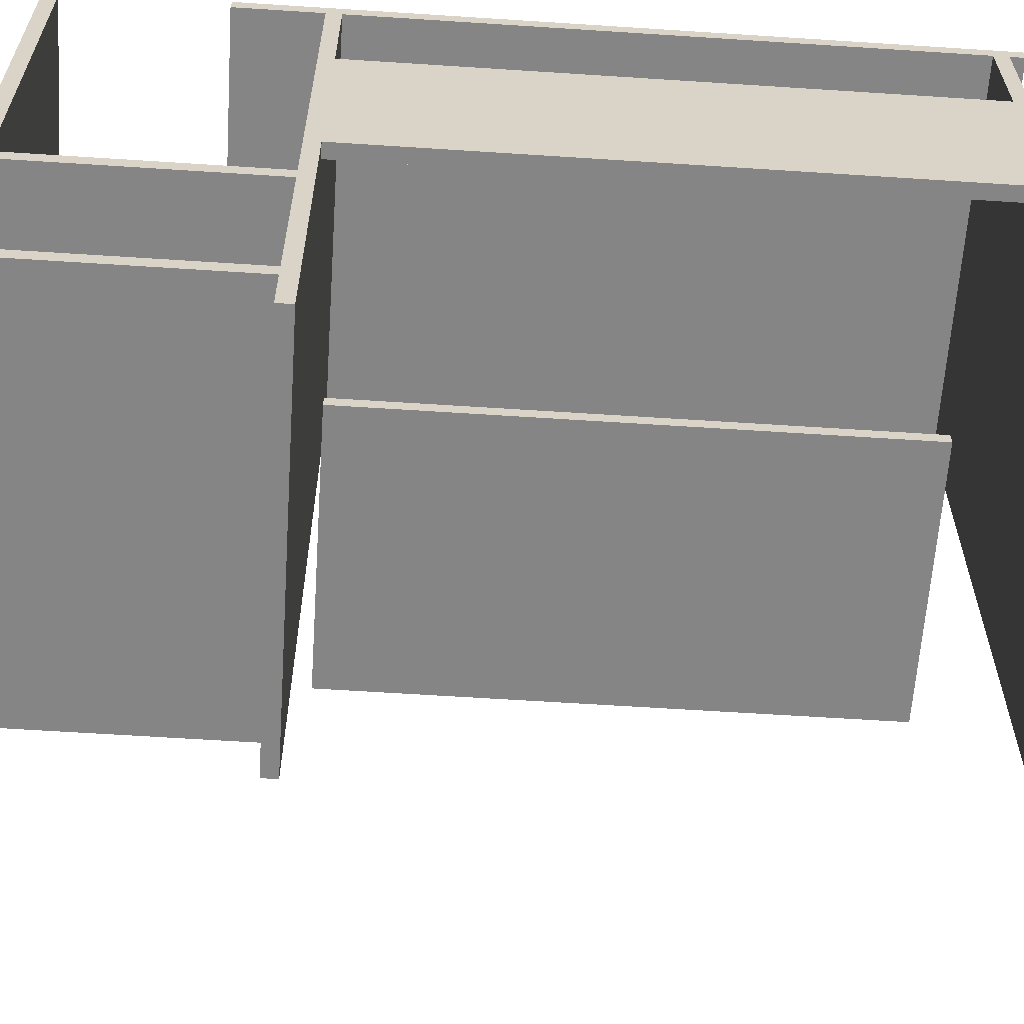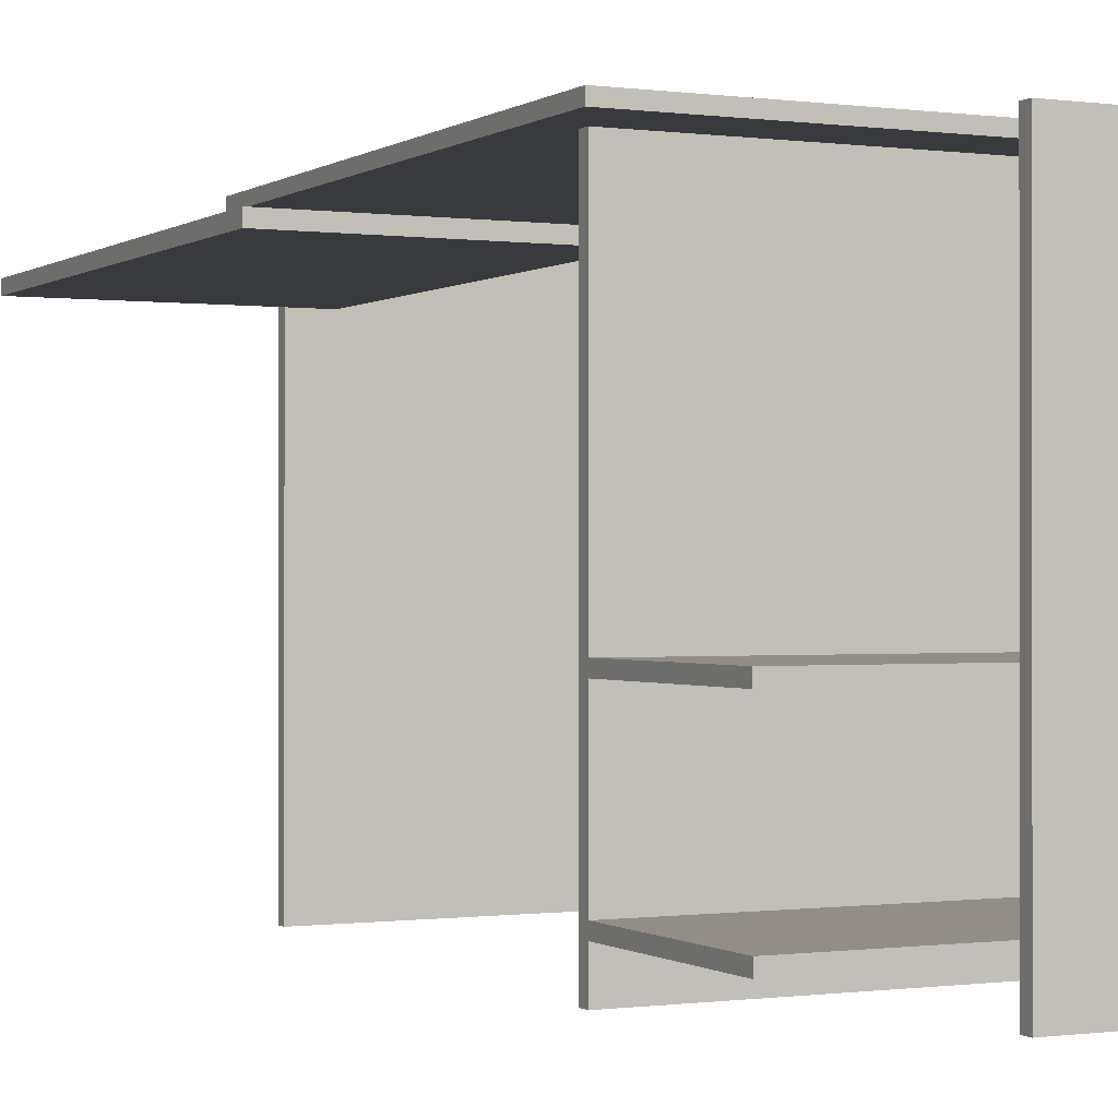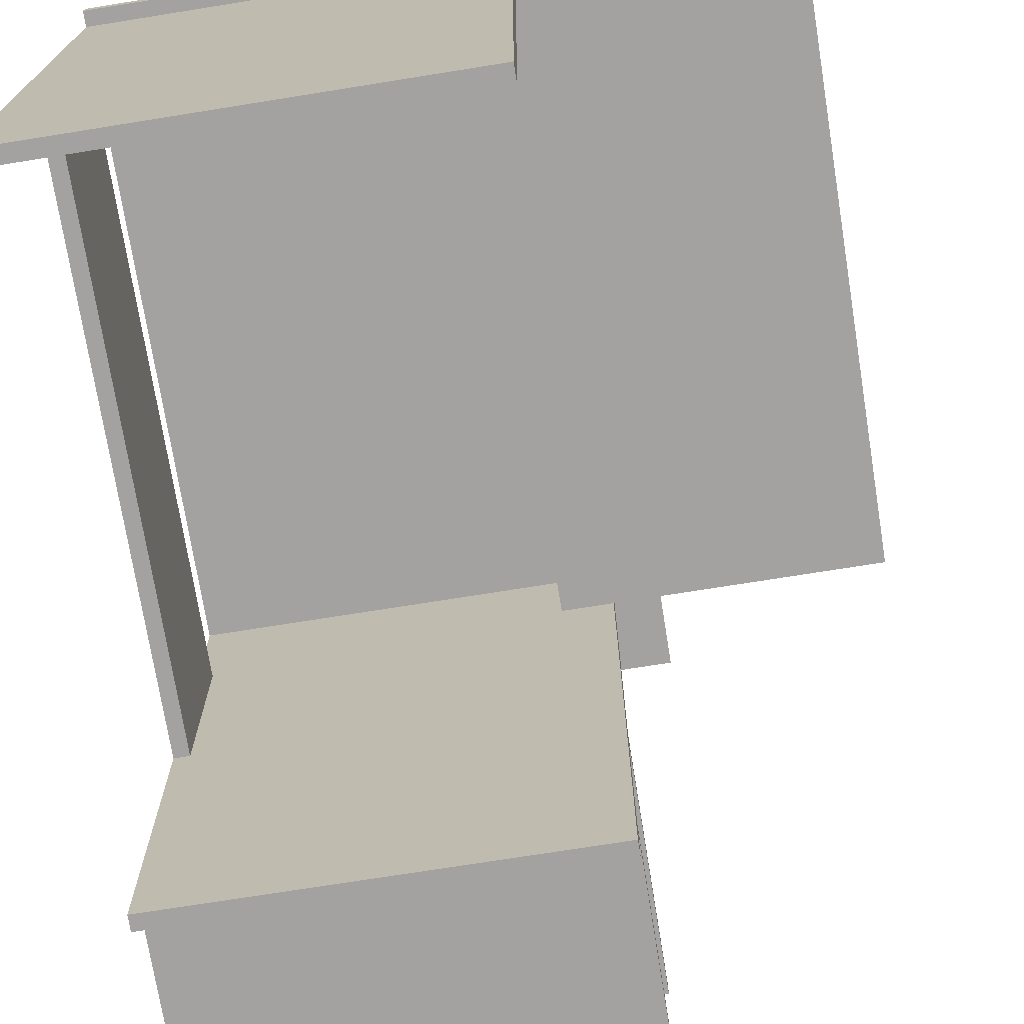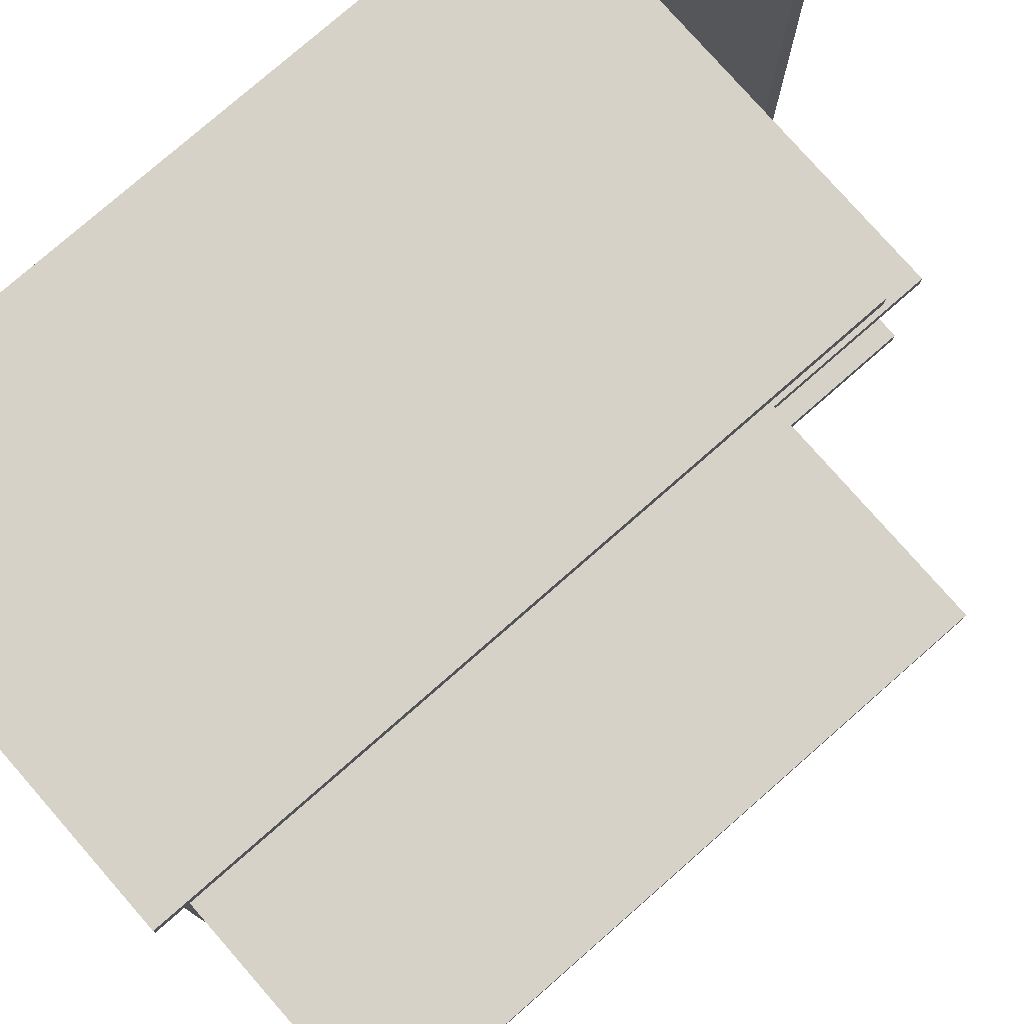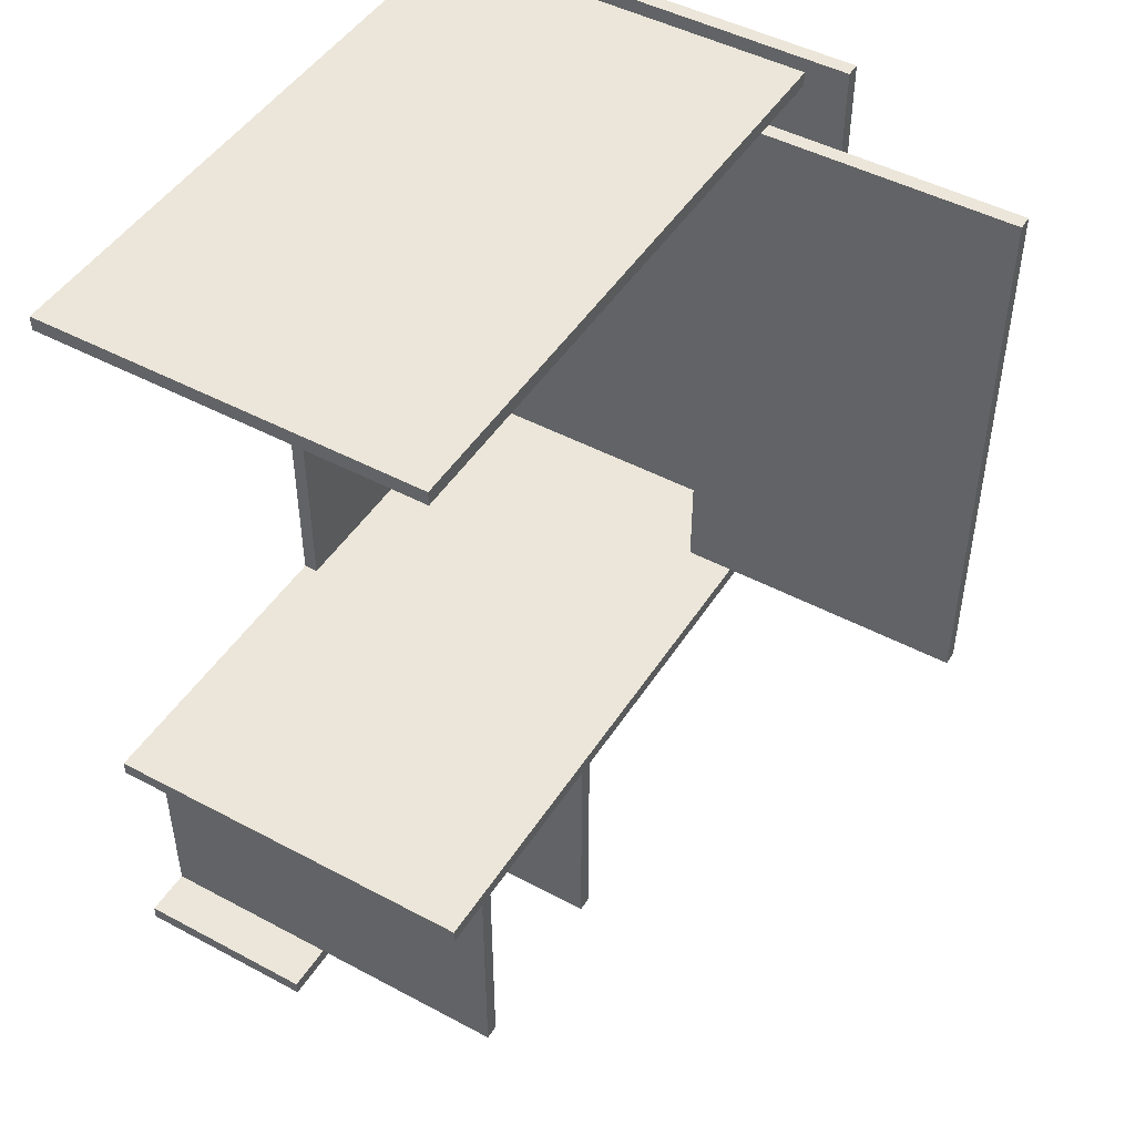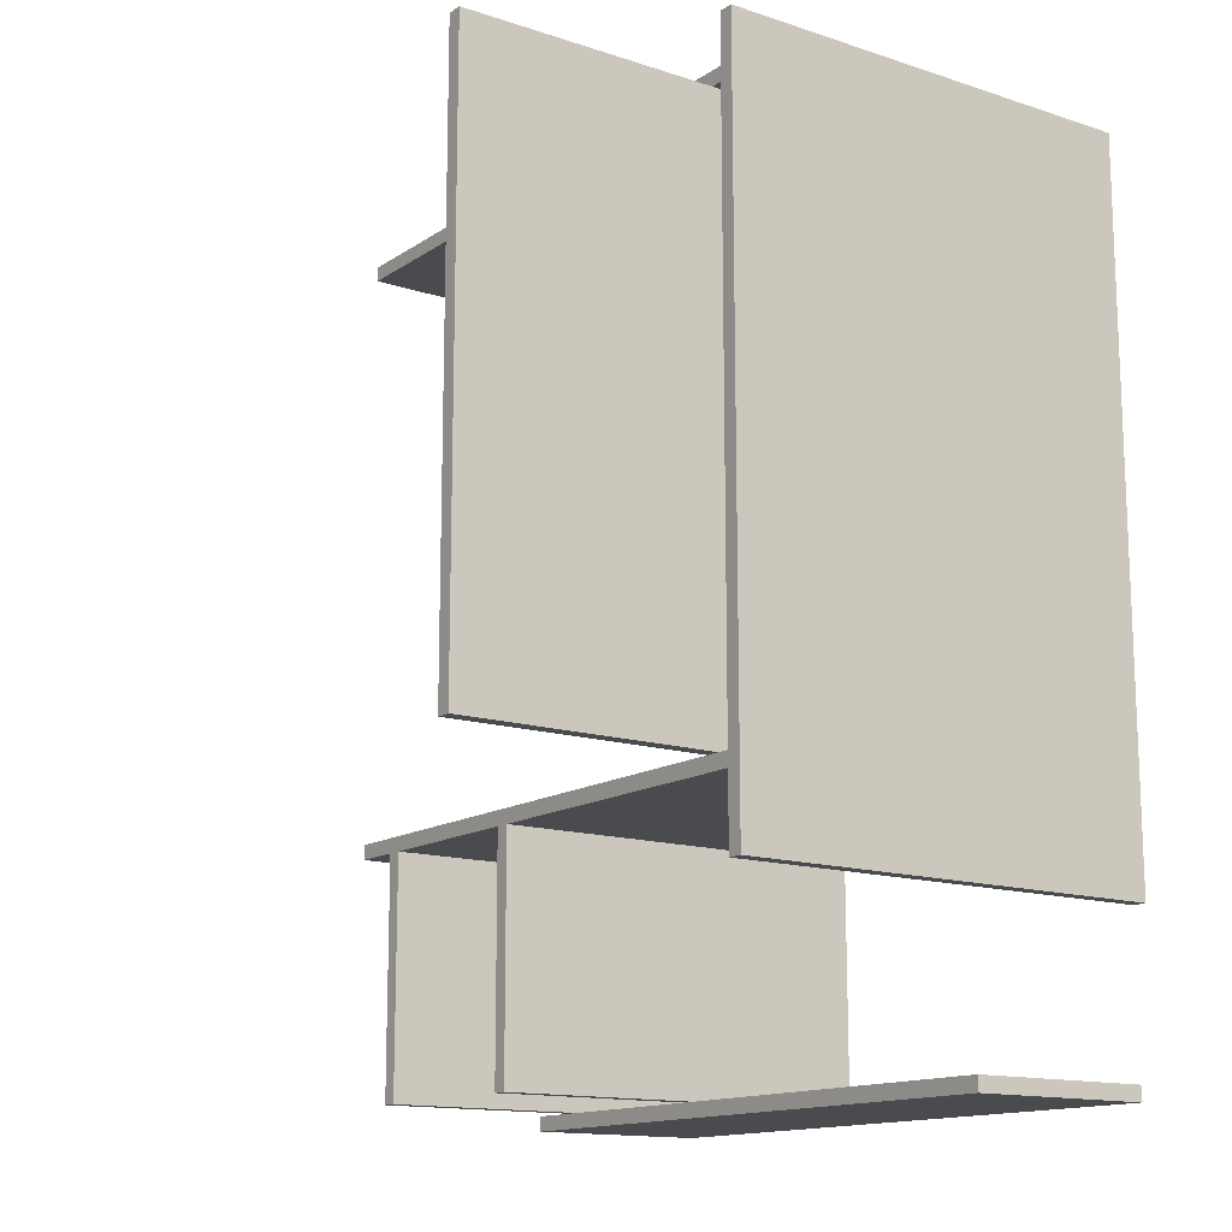
<metadata>
{"format":"obj","ext":"obj","renderer":"f3d","projection":"perspective","resolution":1024,"background":"white","views":[{"elev":-61.9,"azim":-93.8,"up":"+Y"},{"elev":-0.3,"azim":153.8,"up":"+Y"},{"elev":-72.7,"azim":9.1,"up":"+Y"},{"elev":77.9,"azim":48.8,"up":"+Y"},{"elev":47.3,"azim":31.1,"up":"+Z"},{"elev":-14.2,"azim":144.5,"up":"+Z"}]}
</metadata>
<code>
v 40 55.5 0
v 40 57 0
v 66 57 0
v 66 55.5 0
v 66 57 59
v 66 55.5 59
v 66 55.5 0
v 66 57 0
v 40 57 59
v 66 57 59
v 66 57 0
v 40 57 0
v 35 57 0
v 35 57 59
v 35 55.5 59
v 35 57 59
v 35 57 0
v 35 55.5 0
v 40 55.5 59
v 35 55.5 59
v 35 55.5 0
v 40 55.5 0
v 66 55.5 0
v 66 55.5 59
v 40 57 59
v 40 55.5 59
v 66 55.5 59
v 66 57 59
v 40 55.5 0
v 35 55.5 0
v 35 57 0
v 40 57 0
v 40 64 0
v 0 64 0
v 0 52 0
v 1.5 52 0
v 1.5 32 0
v 0 32 0
v 0 0 0
v 40 0 0
v 19 5 -25.5
v 0 5 -25.5
v 0 0 -25.5
v 19 0 -25.5
v 19 24 -25.5
v 0 24 -25.5
v 0 6.5 -25.5
v 19 6.5 -25.5
v 0 25.5 -25.5
v 19 25.5 -25.5
v 19 64 -25.5
v 0 64 -25.5
v 19 0 -25.5
v 0 0 -25.5
v 0 0 -27
v 19 0 -27
v 19 5 -25.5
v 19 0 -25.5
v 19 0 -27
v 19 64 -27
v 19 64 -25.5
v 19 25.5 -25.5
v 19 24 -25.5
v 19 6.5 -25.5
v 0 64 -25.5
v 19 64 -25.5
v 19 64 -27
v 0 64 -27
v 0 64 -27
v 19 64 -27
v 19 0 -27
v 0 0 -27
v 0 25.5 -1.5
v 40 25.5 -1.5
v 40 25.5 -25.5
v 19 25.5 -25.5
v 0 25.5 -25.5
v 40 24 -1.5
v 0 24 -1.5
v 0 24 -25.5
v 19 24 -25.5
v 40 24 -25.5
v 19 24 -25.5
v 19 25.5 -25.5
v 40 25.5 -25.5
v 40 24 -25.5
v 0 24 -1.5
v 40 24 -1.5
v 40 6.5 -1.5
v 0 6.5 -1.5
v 0 6.5 -1.5
v 40 6.5 -1.5
v 40 6.5 -25.5
v 19 6.5 -25.5
v 0 6.5 -25.5
v 40 5 -1.5
v 0 5 -1.5
v 0 5 -25.5
v 19 5 -25.5
v 40 5 -25.5
v 19 5 -25.5
v 19 6.5 -25.5
v 40 6.5 -25.5
v 40 5 -25.5
v 40 25.5 -1.5
v 0 25.5 -1.5
v 0 64 -1.5
v 40 64 -1.5
v 0 5 -1.5
v 40 5 -1.5
v 40 0 -1.5
v 0 0 -1.5
v 44.5 64 -10
v 40 64 -10
v 40 65.5 -10
v 44.5 65.5 -10
v 44.5 64 62
v 44.5 64 60.5
v 44.5 64 -10
v 44.5 65.5 -10
v 44.5 65.5 60.5
v 44.5 65.5 62
v 0 64 62
v 44.5 64 62
v 44.5 65.5 62
v 0 65.5 62
v 40 64 -10
v 0 64 -10.05
v 0 65.5 -10.05
v 40 65.5 -10
v 40 65.5 -10
v 0 65.5 -10.05
v 0 65.5 62
v 44.5 65.5 62
v 44.5 65.5 60.5
v 44.5 65.5 -10
v 40 64 -1.5
v 0 64 -1.5
v 0 64 -10.05
v 40 64 -10
v 44.5 64 -10
v 44.5 64 60.5
v 44.5 64 62
v 0 64 62
v 0 64 60.5
v 40 64 60.5
v 40 64 59
v 0 64 59
v 0 64 0
v 40 64 0
v 40 0 0
v 40 0 -1.5
v 40 5 -1.5
v 40 5 -25.5
v 40 6.5 -25.5
v 40 6.5 -1.5
v 40 24 -1.5
v 40 24 -25.5
v 40 25.5 -25.5
v 40 25.5 -1.5
v 40 64 -1.5
v 40 64 0
v 40 57 0
v 40 55.5 0
v 0 0 0
v 0 0 -1.5
v 40 0 -1.5
v 40 0 0
v 0 52 59
v 1.5 52 59
v 1.5 52 0
v 0 52 0
v 1.5 32 59
v 0 32 59
v 0 32 0
v 1.5 32 0
v 1.5 52 59
v 1.5 32 59
v 1.5 32 0
v 1.5 52 0
v 35 55.5 59
v 40 55.5 59
v 40 0 59
v 0 0 59
v 0 32 59
v 1.5 32 59
v 1.5 52 59
v 0 52 59
v 0 64 59
v 40 64 59
v 40 57 59
v 35 57 59
v 40 0 60.5
v 40 0 59
v 40 55.5 59
v 40 57 59
v 40 64 59
v 40 64 60.5
v 0 0 60.5
v 40 0 60.5
v 40 64 60.5
v 0 64 60.5
v 0 24 -25.5
v 0 24 -1.5
v 0 6.5 -1.5
v 0 6.5 -25.5
v 0 25.5 -25.5
v 0 64 -25.5
v 0 64 -27
v 0 0 -27
v 0 0 -25.5
v 0 5 -25.5
v 0 5 -1.5
v 0 0 -1.5
v 0 0 0
v 0 32 0
v 0 32 59
v 0 0 59
v 0 0 60.5
v 0 64 60.5
v 0 64 62
v 0 65.5 62
v 0 65.5 -10.05
v 0 64 -10.05
v 0 64 -1.5
v 0 25.5 -1.5
v 0 64 0
v 0 64 59
v 0 52 59
v 0 52 0
v 0 0 60.5
v 0 0 59
v 40 0 59
v 40 0 60.5
g 175bc39a-e31e-11ea-b1c9-54bf646e7e1f
f 2 3 1
f 1 3 4
g 175ef826-e31e-11ea-98cd-54bf646e7e1f
f 5 6 8
f 8 6 7
g 17620580-e31e-11ea-84f2-54bf646e7e1f
f 10 12 9
f 9 12 13
f 9 13 14
f 10 11 12
g 1764768a-e31e-11ea-850f-54bf646e7e1f
f 15 16 18
f 18 16 17
g 1768476e-e31e-11ea-9399-54bf646e7e1f
f 20 22 19
f 19 22 23
f 19 23 24
f 20 21 22
g 176adf80-e31e-11ea-a89d-54bf646e7e1f
f 26 27 25
f 25 27 28
g 15738eb4-e31e-11ea-9b2d-54bf646e7e1f
f 29 30 40
f 40 30 37
f 40 37 39
f 39 37 38
f 37 30 36
f 36 30 31
f 36 31 34
f 34 31 33
f 33 31 32
f 34 35 36
g 16d8f99e-e31e-11ea-b907-54bf646e7e1f
f 41 42 44
f 44 42 43
g 16daa75c-e31e-11ea-9447-54bf646e7e1f
f 45 46 48
f 48 46 47
g 16dc2e0c-e31e-11ea-b053-54bf646e7e1f
f 49 50 52
f 52 50 51
g 16de29f0-e31e-11ea-ae5b-54bf646e7e1f
f 53 54 56
f 56 54 55
g 16dffed4-e31e-11ea-8e00-54bf646e7e1f
f 58 59 57
f 57 59 64
f 64 59 63
f 63 59 62
f 62 59 60
f 62 60 61
g 16e1d3b4-e31e-11ea-ae06-54bf646e7e1f
f 65 66 68
f 68 66 67
g 16e3a880-e31e-11ea-b678-54bf646e7e1f
f 69 70 72
f 72 70 71
g 167f643e-e31e-11ea-b4f4-54bf646e7e1f
f 77 73 76
f 76 73 74
f 76 74 75
g 1680c3e2-e31e-11ea-a95a-54bf646e7e1f
f 82 78 81
f 81 78 79
f 81 79 80
g 1682237e-e31e-11ea-8ebb-54bf646e7e1f
f 84 85 83
f 83 85 86
g 267afe93-c60e-3b76-b99e-86958c004d34
f 87 88 90
f 90 88 89
g 1632eec0-e31e-11ea-92b3-54bf646e7e1f
f 95 91 94
f 94 91 92
f 94 92 93
g 16344e5c-e31e-11ea-983a-54bf646e7e1f
f 100 96 99
f 99 96 97
f 99 97 98
g 163586ee-e31e-11ea-9cf5-54bf646e7e1f
f 102 103 101
f 101 103 104
g 1636bf8c-e31e-11ea-874b-54bf646e7e1f
f 105 106 108
f 108 106 107
g 157255f6-e31e-11ea-a622-54bf646e7e1f
f 109 110 112
f 112 110 111
g 15f08bc8-e31e-11ea-aaa4-54bf646e7e1f
f 113 114 116
f 116 114 115
g 15f1764a-e31e-11ea-9473-54bf646e7e1f
f 117 118 122
f 122 118 121
f 121 118 119
f 121 119 120
g 15f260b4-e31e-11ea-9c7a-54bf646e7e1f
f 123 124 126
f 126 124 125
g 15f34b0c-e31e-11ea-b8d3-54bf646e7e1f
f 127 128 130
f 130 128 129
g 15f45c82-e31e-11ea-941c-54bf646e7e1f
f 132 133 131
f 131 133 135
f 131 135 136
f 133 134 135
g 15f546ee-e31e-11ea-af0e-54bf646e7e1f
f 138 140 137
f 137 140 141
f 137 141 150
f 150 141 142
f 150 142 147
f 147 142 146
f 146 142 143
f 146 143 144
f 138 139 140
f 144 145 146
f 147 148 150
f 150 148 149
g 1573194c-e31e-11ea-8aa9-54bf646e7e1f
f 152 153 151
f 151 153 156
f 151 156 157
f 153 154 156
f 156 154 155
f 151 157 160
f 160 157 158
f 160 158 159
f 151 160 164
f 164 160 161
f 164 161 163
f 163 161 162
g 15753c80-e31e-11ea-8774-54bf646e7e1f
f 166 167 165
f 165 167 168
g 15a66080-e31e-11ea-965b-54bf646e7e1f
f 169 170 172
f 172 170 171
g 15a798fe-e31e-11ea-b1ef-54bf646e7e1f
f 173 174 176
f 176 174 175
g 15a8aa6e-e31e-11ea-a13c-54bf646e7e1f
f 177 178 180
f 180 178 179
g 15703310-e31e-11ea-acc0-54bf646e7e1f
f 182 183 181
f 181 183 186
f 181 186 187
f 183 184 186
f 186 184 185
f 188 189 187
f 187 189 192
f 187 192 181
f 189 190 192
f 192 190 191
g 15705a34-e31e-11ea-bc0d-54bf646e7e1f
f 194 195 193
f 193 195 198
f 198 195 196
f 198 196 197
g 1570a842-e31e-11ea-9d0f-54bf646e7e1f
f 199 200 202
f 202 200 201
g 1570f658-e31e-11ea-beb5-54bf646e7e1f
f 204 207 203
f 203 207 210
f 203 210 206
f 206 210 212
f 206 212 213
f 205 215 204
f 204 215 216
f 204 216 226
f 226 216 230
f 226 230 225
f 225 230 227
f 225 227 223
f 223 227 222
f 222 227 228
f 222 228 220
f 220 228 229
f 220 229 217
f 217 229 230
f 217 230 216
f 215 205 213
f 213 205 206
f 208 209 207
f 207 209 210
f 210 211 212
f 213 214 215
f 218 219 217
f 217 219 220
f 220 221 222
f 223 224 225
f 226 207 204
g 1571b9a8-e31e-11ea-a147-54bf646e7e1f
f 232 233 231
f 231 233 234

</code>
